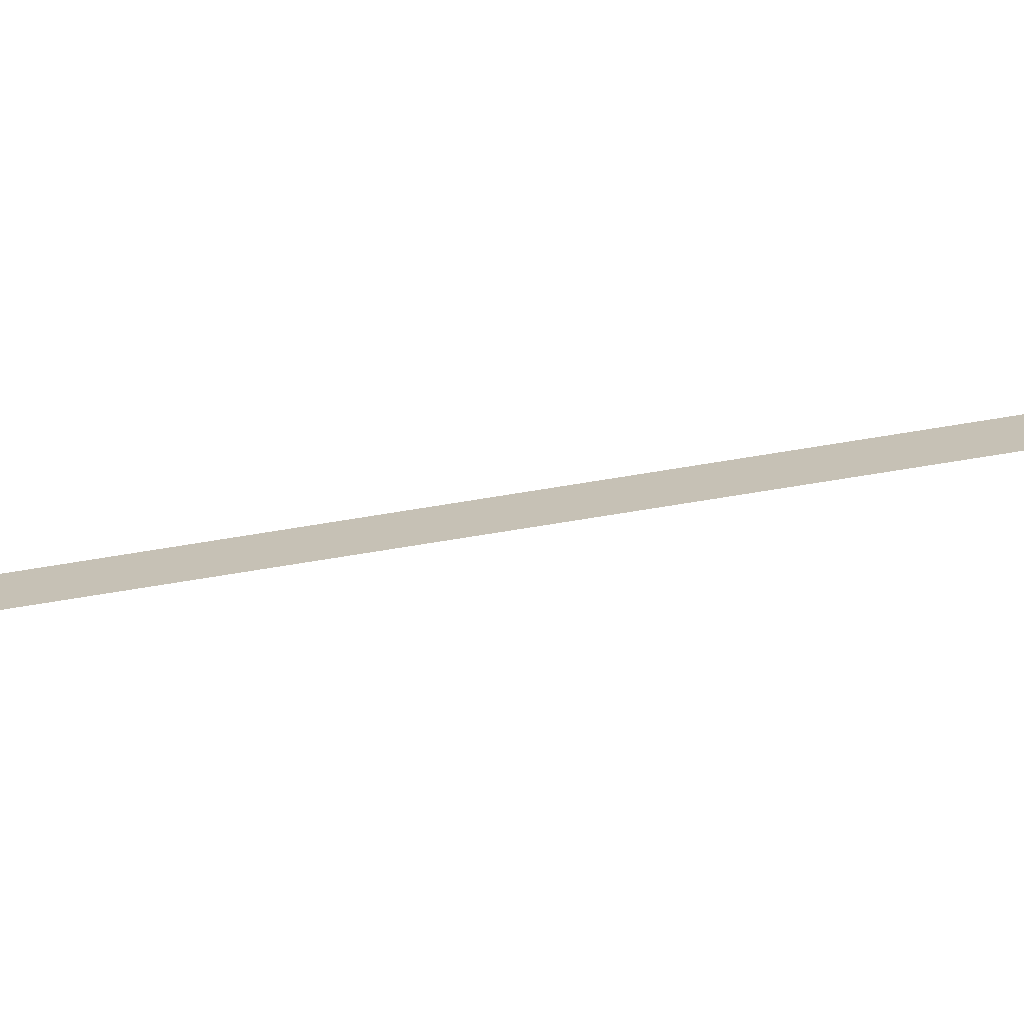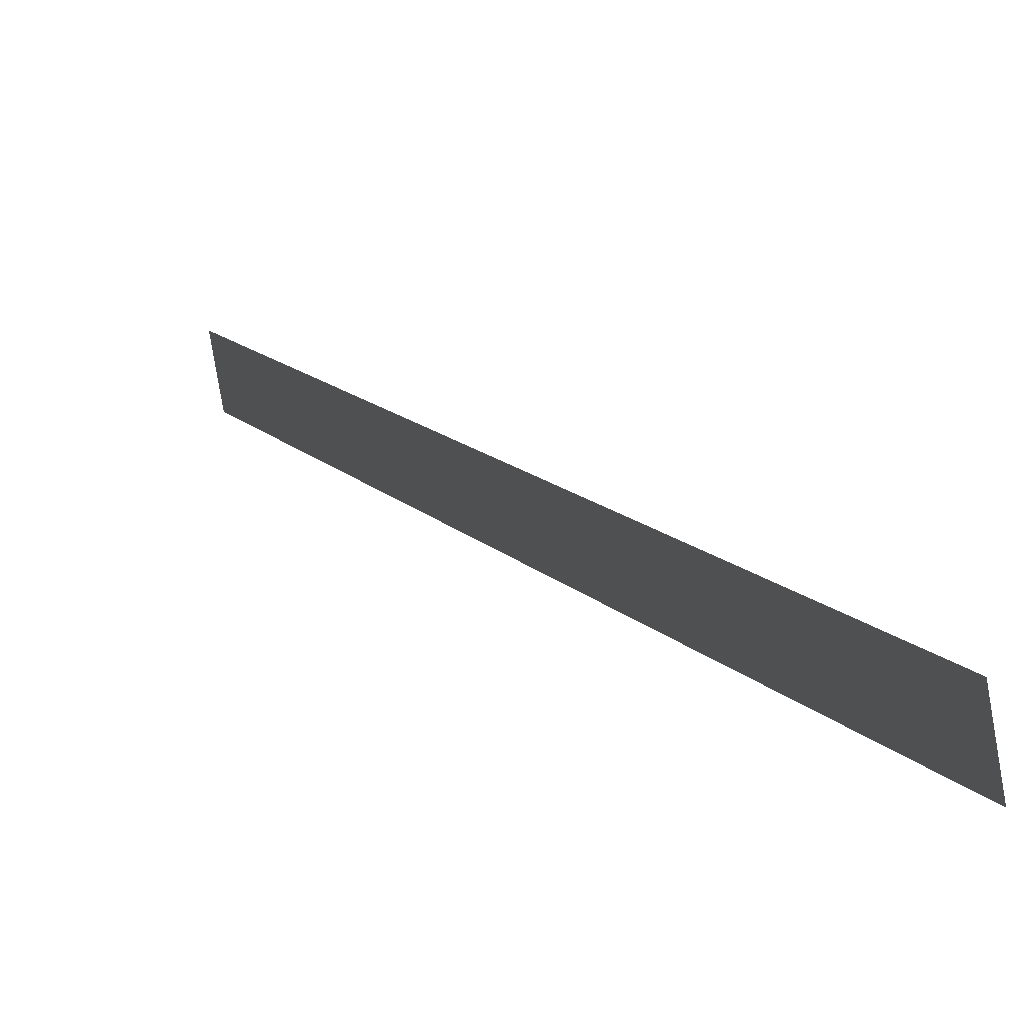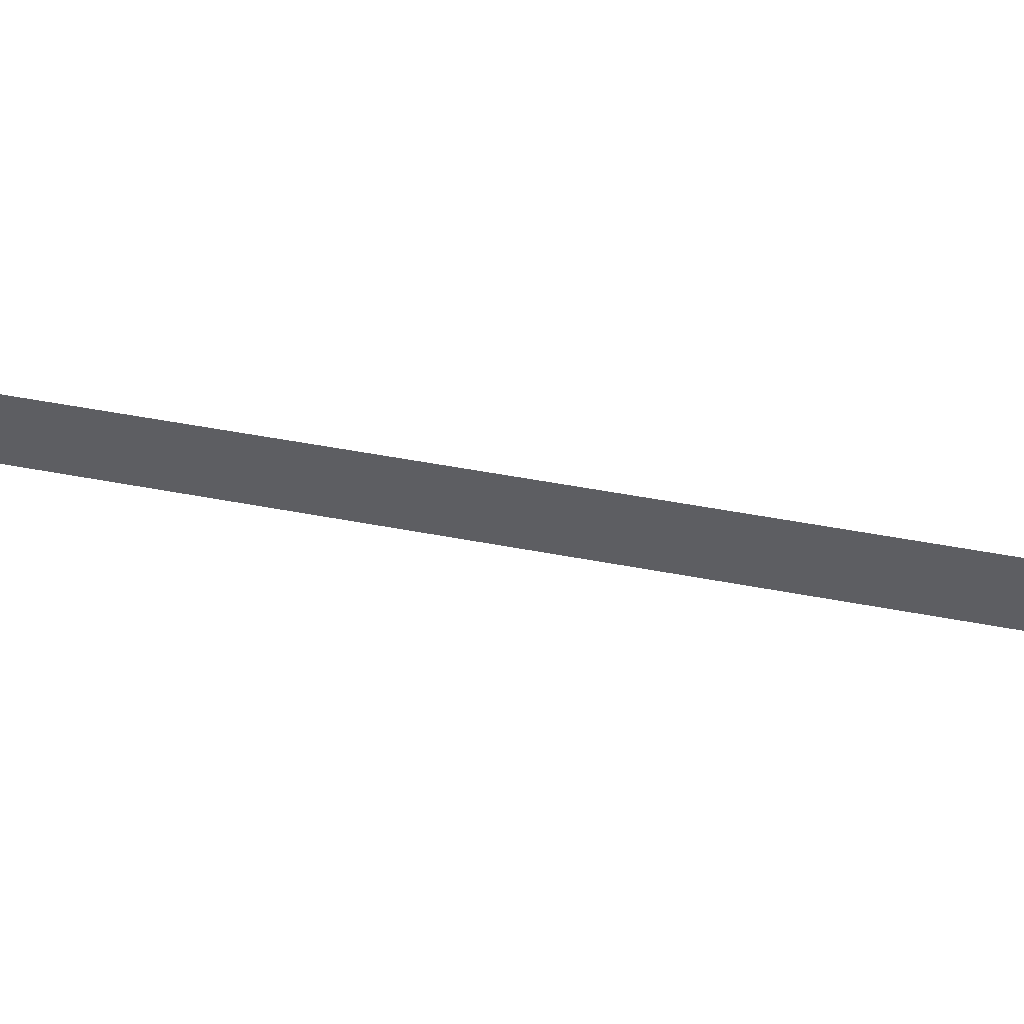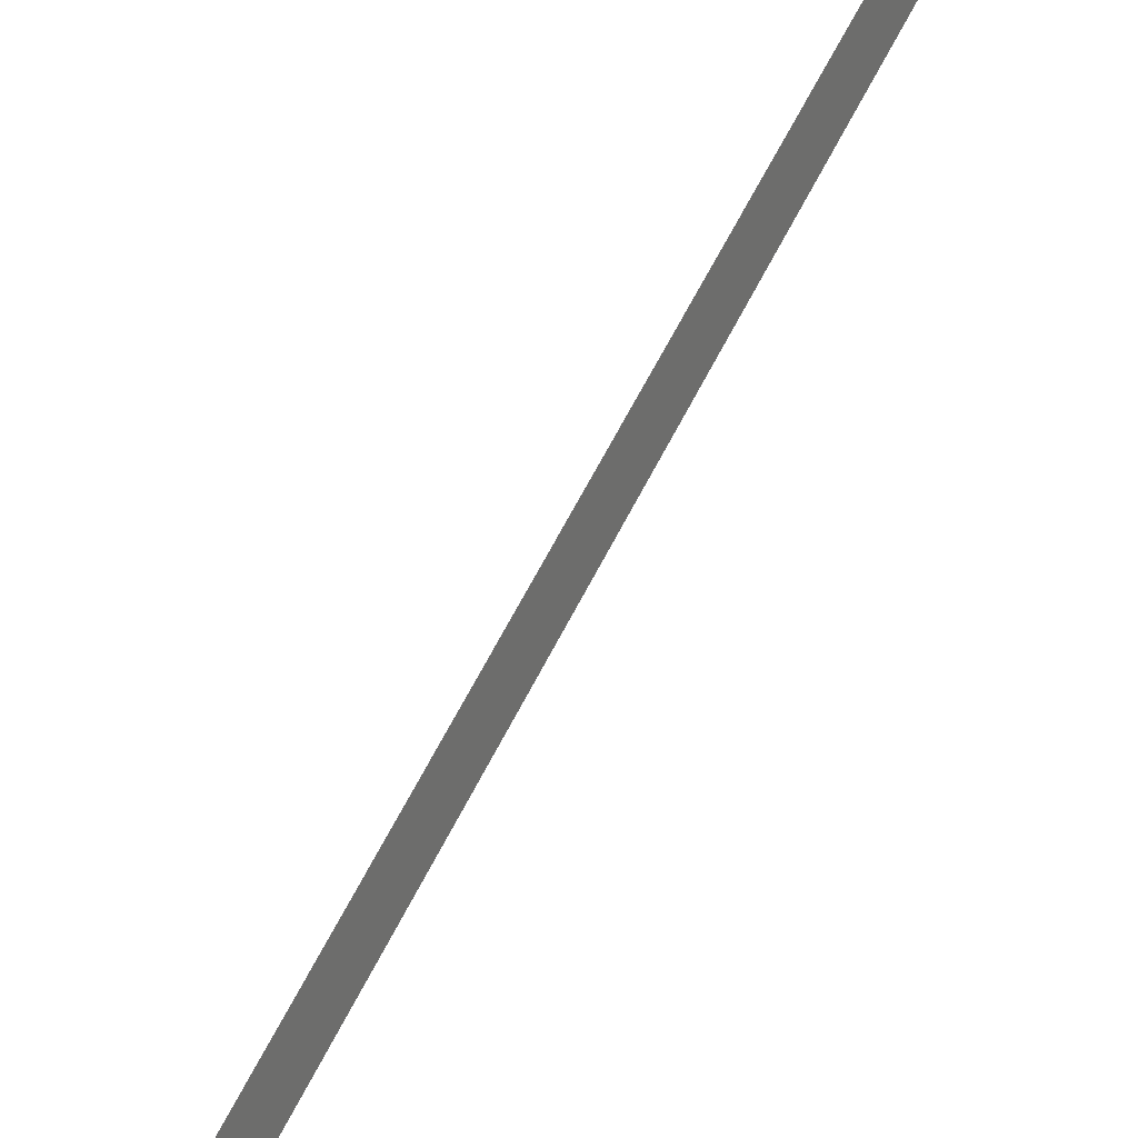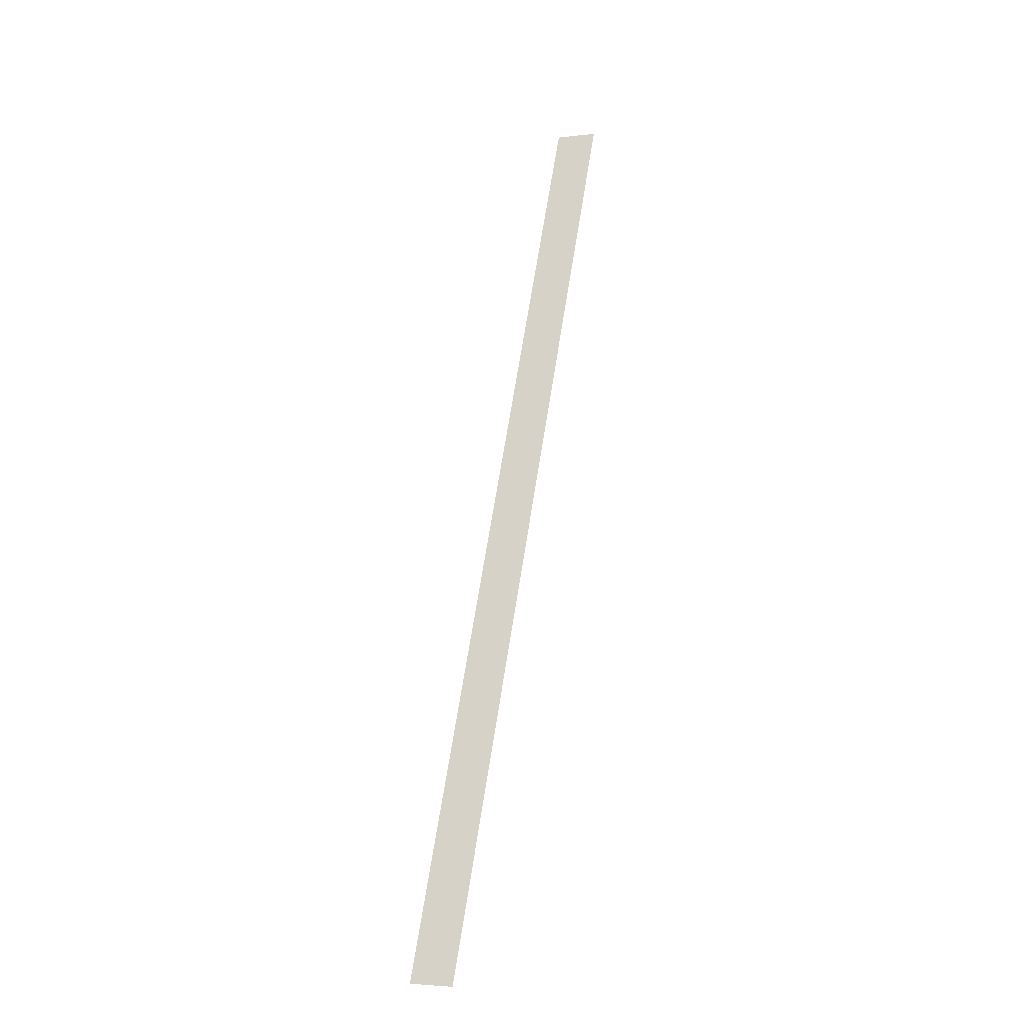
<metadata>
{"format":"obj","ext":"obj","renderer":"f3d","projection":"perspective","resolution":1024,"background":"white","views":[{"elev":-79.7,"azim":82.1,"up":"+Z"},{"elev":8.9,"azim":145.1,"up":"+Z"},{"elev":36.5,"azim":88.3,"up":"+Z"},{"elev":55.1,"azim":-172.0,"up":"+Z"},{"elev":-12.1,"azim":-58.7,"up":"+Y"}]}
</metadata>
<code>
v -1.236 0.01832 -0.1787
v 1.175 7.954 -0.1787
v 1.236 7.936 0.1787
v -1.175 0 0.1787
f 1 2 3
f 1 3 4

</code>
